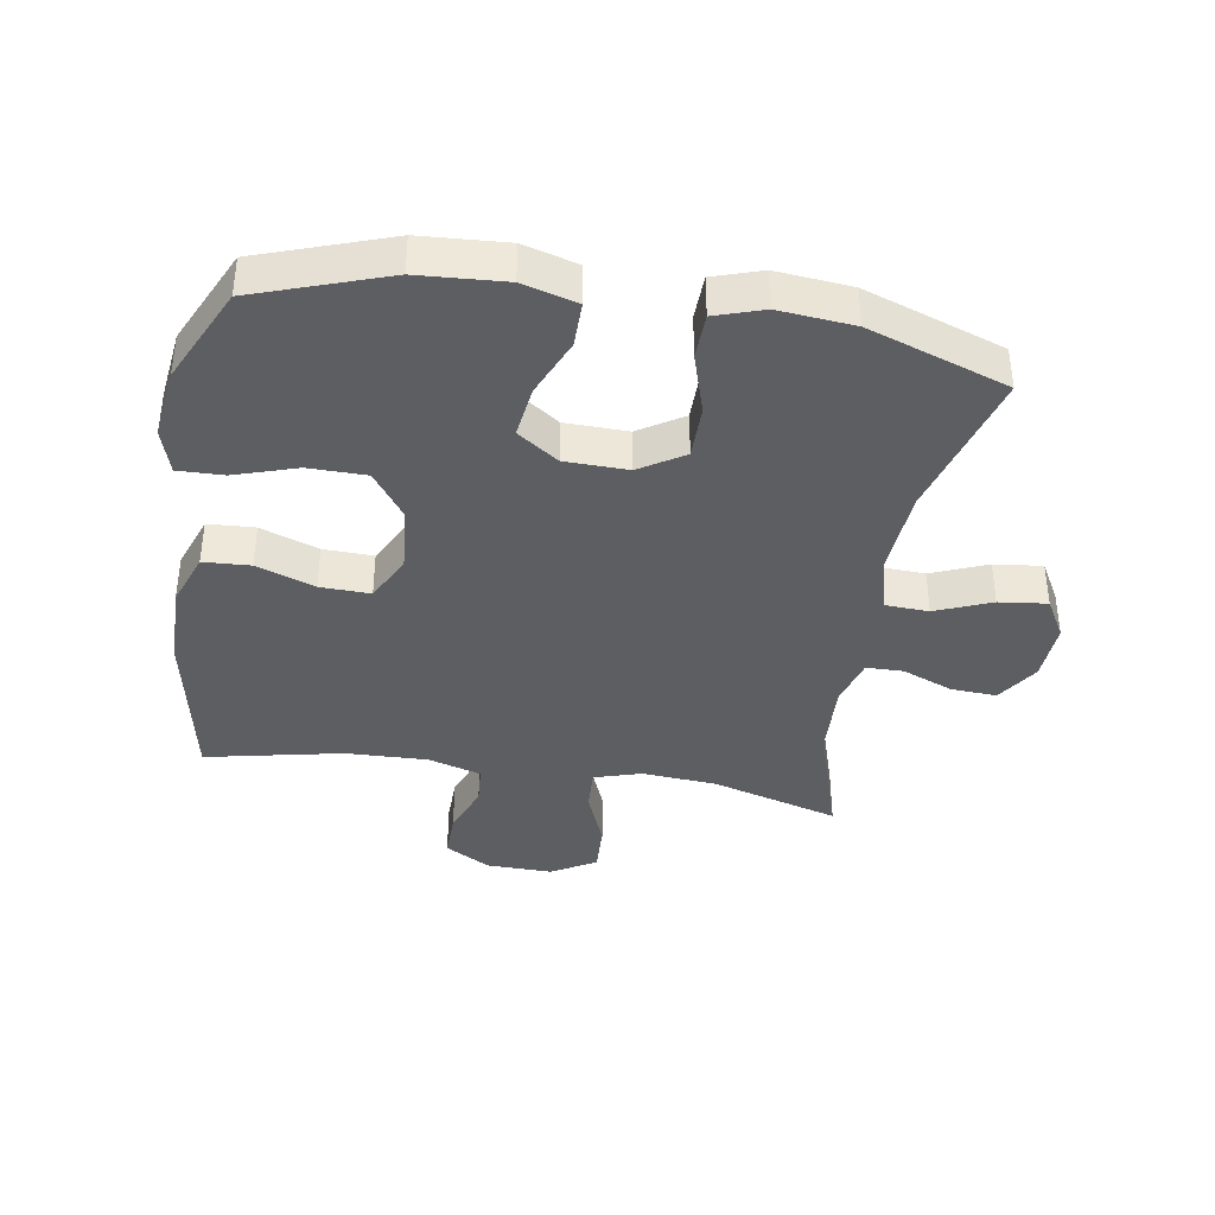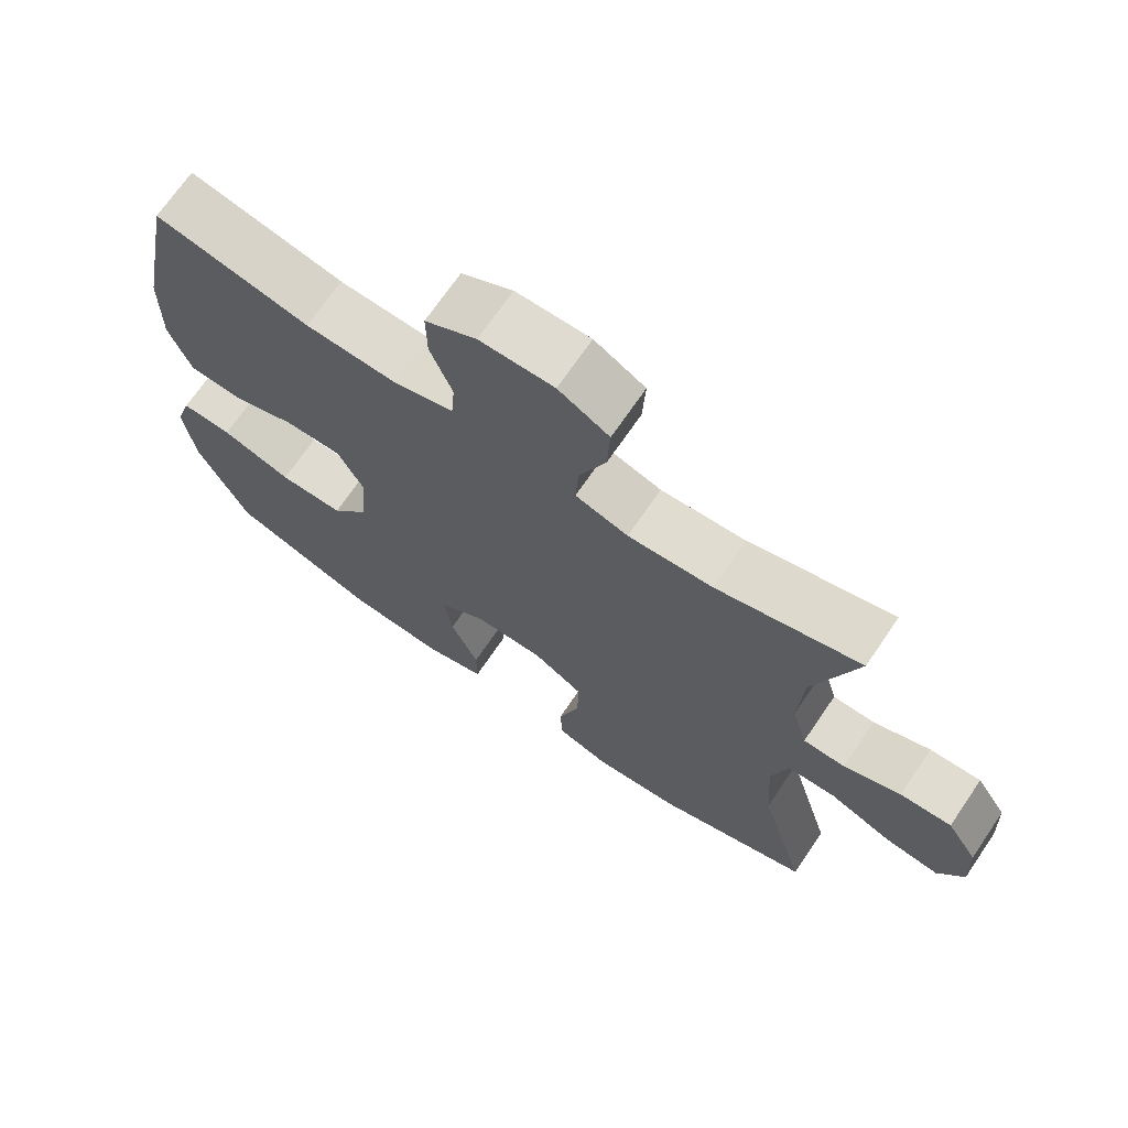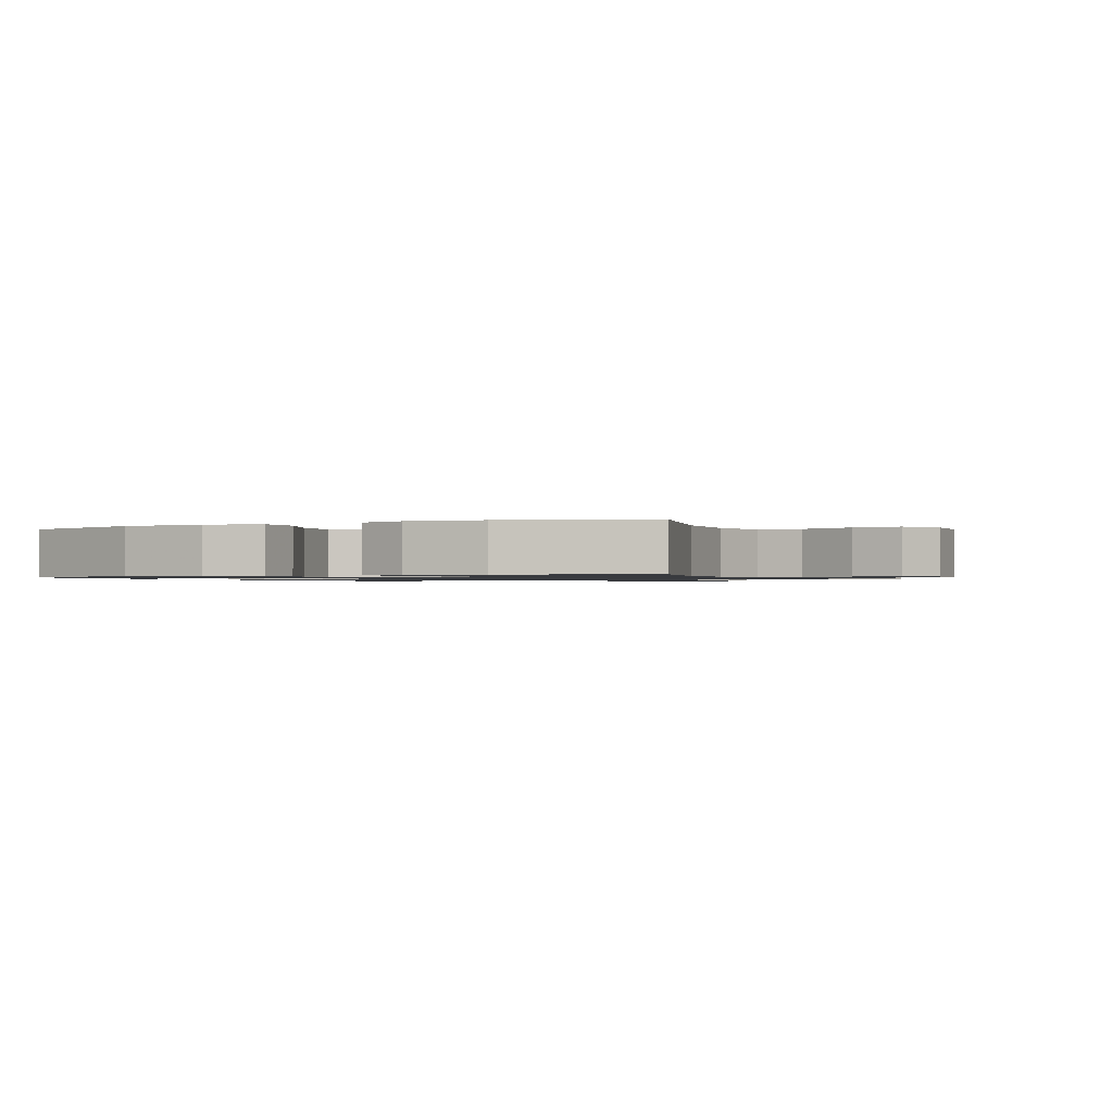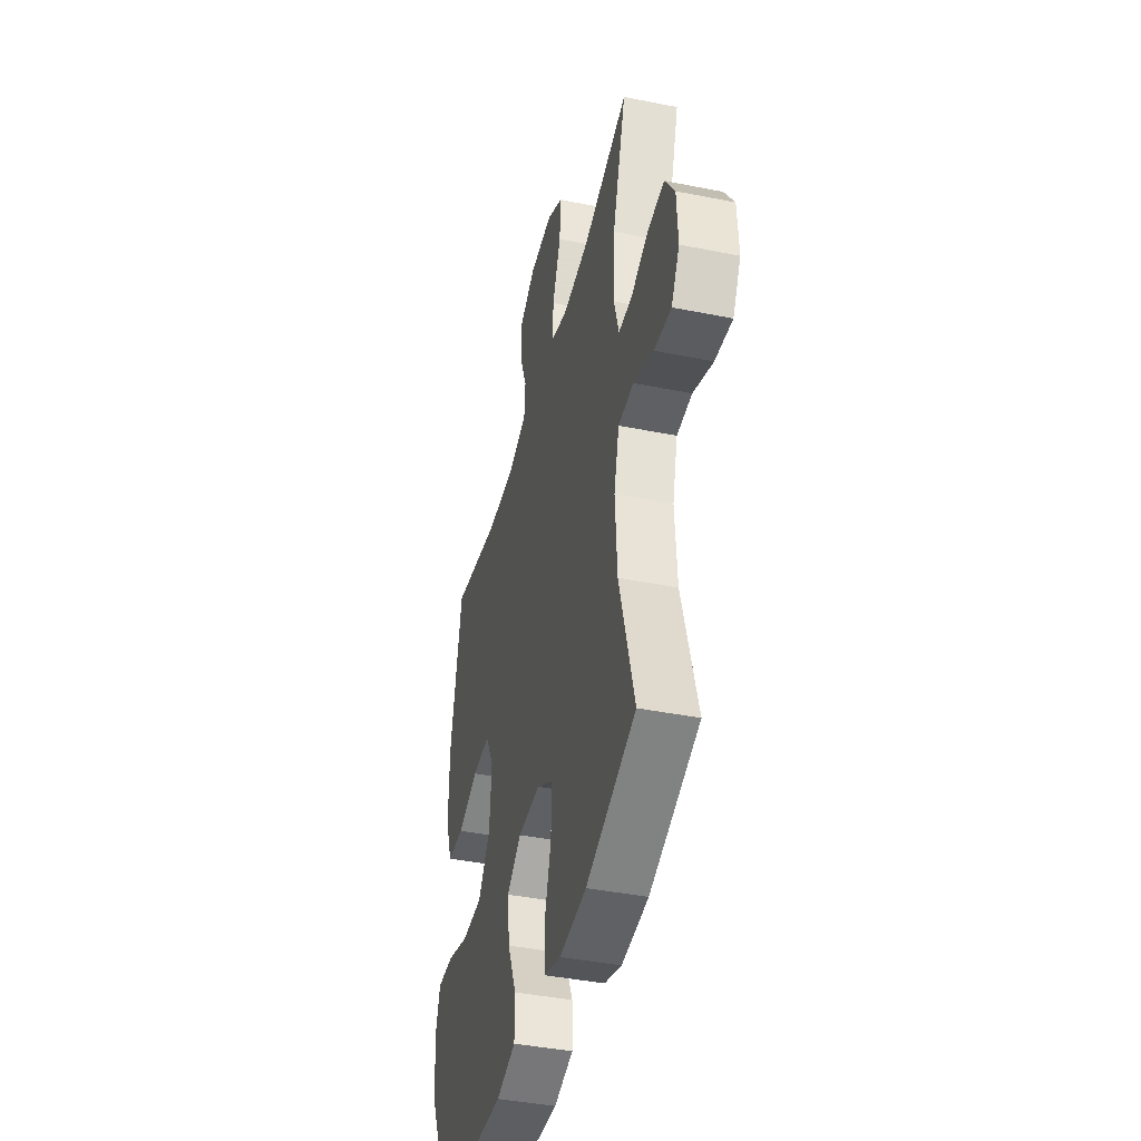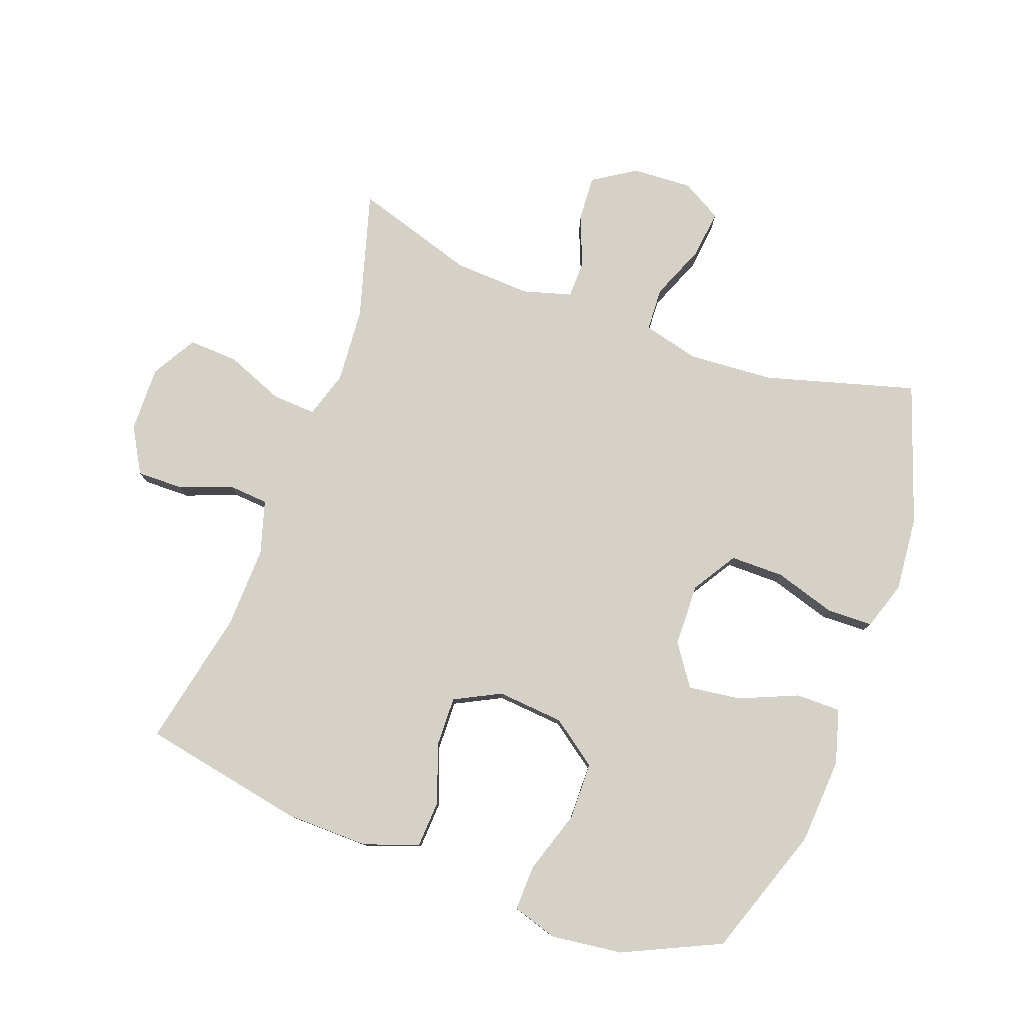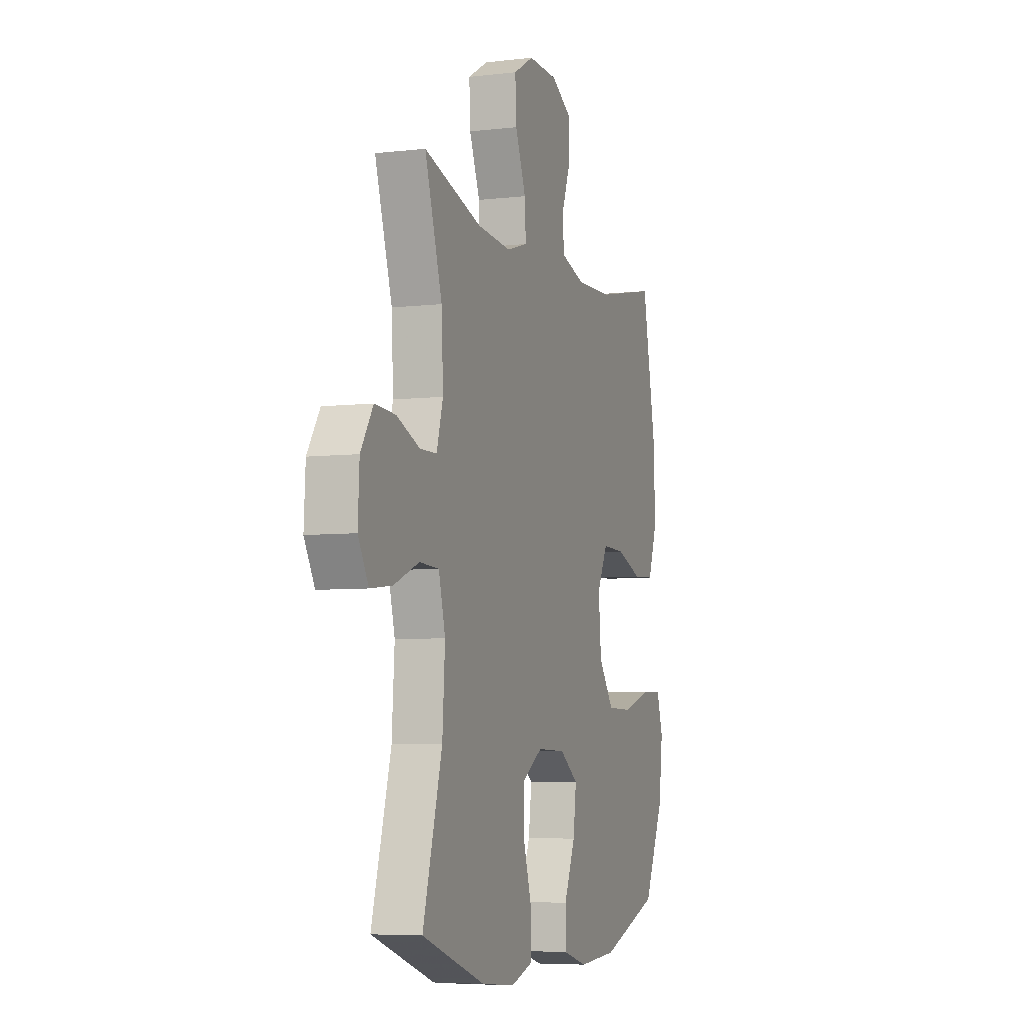
<metadata>
{"format":"obj","ext":"obj","renderer":"f3d","projection":"perspective","resolution":1024,"background":"white","views":[{"elev":-38.6,"azim":170.6,"up":"+Y"},{"elev":70.3,"azim":-145.7,"up":"+Z"},{"elev":-1.0,"azim":-154.3,"up":"+Y"},{"elev":-41.7,"azim":-103.6,"up":"+Z"},{"elev":78.8,"azim":110.1,"up":"+Y"},{"elev":-6.1,"azim":-70.6,"up":"+Z"}]}
</metadata>
<code>
v -0.5 0.07 0.5
v -0.298 0.07 0.442
v -0.179 0.07 0.433
v -0.105 0.07 0.456
v -0.109 0.07 0.525
v -0.146 0.07 0.617
v -0.15 0.07 0.696
v -0.079 0.07 0.737
v 0.025 0.07 0.735
v 0.097 0.07 0.694
v 0.096 0.07 0.62
v 0.065 0.07 0.538
v 0.07 0.07 0.475
v 0.154 0.07 0.45
v 0.283 0.07 0.454
v 0.5 0.07 0.5
v 0.55 0.07 0.242
v 0.552 0.07 0.11
v 0.521 0.07 0.024
v 0.447 0.07 0.02
v 0.355 0.07 0.053
v 0.276 0.07 0.055
v 0.239 0.07 -0.018
v 0.248 0.07 -0.123
v 0.301 0.07 -0.196
v 0.392 0.07 -0.197
v 0.491 0.07 -0.165
v 0.563 0.07 -0.163
v 0.585 0.07 -0.234
v 0.571 0.07 -0.347
v 0.5 0.07 -0.5
v 0.293 0.07 -0.572
v 0.157 0.07 -0.581
v 0.071 0.07 -0.557
v 0.071 0.07 -0.486
v 0.11 0.07 -0.394
v 0.121 0.07 -0.311
v 0.056 0.07 -0.266
v -0.043 0.07 -0.264
v -0.113 0.07 -0.308
v -0.113 0.07 -0.393
v -0.083 0.07 -0.49
v -0.085 0.07 -0.562
v -0.161 0.07 -0.587
v -0.28 0.07 -0.576
v -0.5 0.07 -0.5
v -0.433 0.07 -0.262
v -0.424 0.07 -0.126
v -0.447 0.07 -0.038
v -0.515 0.07 -0.035
v -0.603 0.07 -0.071
v -0.679 0.07 -0.08
v -0.715 0.07 -0.017
v -0.71 0.07 0.078
v -0.667 0.07 0.145
v -0.595 0.07 0.141
v -0.515 0.07 0.109
v -0.456 0.07 0.11
v -0.434 0.07 0.187
v -0.44 0.07 0.308
v -0.5 0 0.5
v -0.298 0 0.442
v -0.179 0 0.433
v -0.105 0 0.456
v -0.109 0 0.525
v -0.146 0 0.617
v -0.15 0 0.696
v -0.079 0 0.737
v 0.025 0 0.735
v 0.097 0 0.694
v 0.096 0 0.62
v 0.065 0 0.538
v 0.07 0 0.475
v 0.154 0 0.45
v 0.283 0 0.454
v 0.5 0 0.5
v 0.55 0 0.242
v 0.552 0 0.11
v 0.521 0 0.024
v 0.447 0 0.02
v 0.355 0 0.053
v 0.276 0 0.055
v 0.239 0 -0.018
v 0.248 0 -0.123
v 0.301 0 -0.196
v 0.392 0 -0.197
v 0.491 0 -0.165
v 0.563 0 -0.163
v 0.585 0 -0.234
v 0.571 0 -0.347
v 0.5 0 -0.5
v 0.293 0 -0.572
v 0.157 0 -0.581
v 0.071 0 -0.557
v 0.071 0 -0.486
v 0.11 0 -0.394
v 0.121 0 -0.311
v 0.056 0 -0.266
v -0.043 0 -0.264
v -0.113 0 -0.308
v -0.113 0 -0.393
v -0.083 0 -0.49
v -0.085 0 -0.562
v -0.161 0 -0.587
v -0.28 0 -0.576
v -0.5 0 -0.5
v -0.433 0 -0.262
v -0.424 0 -0.126
v -0.447 0 -0.038
v -0.515 0 -0.035
v -0.603 0 -0.071
v -0.679 0 -0.08
v -0.715 0 -0.017
v -0.71 0 0.078
v -0.667 0 0.145
v -0.595 0 0.141
v -0.515 0 0.109
v -0.456 0 0.11
v -0.434 0 0.187
v -0.44 0 0.308
f 55 56 57
f 54 55 57
f 53 54 57
f 52 53 57
f 51 52 57
f 50 51 57
f 49 50 57 58
f 48 49 58 59
f 45 46 47
f 44 45 47
f 43 44 47
f 42 43 47
f 41 42 47
f 40 41 47 48
f 39 40 48 59
f 34 35 36
f 33 34 36
f 32 33 36
f 31 32 36
f 30 31 36
f 29 30 36
f 28 29 36
f 27 28 36
f 26 27 36
f 25 26 36 37
f 24 25 37 38
f 19 20 21
f 18 19 21
f 17 18 21
f 16 17 21
f 15 16 21
f 14 15 21 22
f 13 14 22 23
f 10 11 12
f 9 10 12
f 8 9 12
f 7 8 12
f 6 7 12
f 5 6 12
f 4 5 12 13
f 39 59 60
f 38 39 60
f 24 38 60
f 23 24 60
f 13 23 60
f 4 13 60
f 3 4 60
f 60 1 2
f 2 3 60
f 117 116 115
f 117 115 114
f 117 114 113
f 117 113 112
f 117 112 111
f 117 111 110
f 118 117 110 109
f 119 118 109 108
f 107 106 105
f 107 105 104
f 107 104 103
f 107 103 102
f 107 102 101
f 108 107 101 100
f 119 108 100 99
f 96 95 94
f 96 94 93
f 96 93 92
f 96 92 91
f 96 91 90
f 96 90 89
f 96 89 88
f 96 88 87
f 96 87 86
f 97 96 86 85
f 98 97 85 84
f 81 80 79
f 81 79 78
f 81 78 77
f 81 77 76
f 81 76 75
f 82 81 75 74
f 83 82 74 73
f 72 71 70
f 72 70 69
f 72 69 68
f 72 68 67
f 72 67 66
f 72 66 65
f 73 72 65 64
f 120 119 99
f 120 99 98
f 120 98 84
f 120 84 83
f 120 83 73
f 120 73 64
f 120 64 63
f 62 61 120
f 120 63 62
f 1 61 62 2
f 2 62 63 3
f 3 63 64 4
f 4 64 65 5
f 5 65 66 6
f 6 66 67 7
f 7 67 68 8
f 8 68 69 9
f 9 69 70 10
f 10 70 71 11
f 11 71 72 12
f 12 72 73 13
f 13 73 74 14
f 14 74 75 15
f 15 75 76 16
f 16 76 77 17
f 17 77 78 18
f 18 78 79 19
f 19 79 80 20
f 20 80 81 21
f 21 81 82 22
f 22 82 83 23
f 23 83 84 24
f 24 84 85 25
f 25 85 86 26
f 26 86 87 27
f 27 87 88 28
f 28 88 89 29
f 29 89 90 30
f 30 90 91 31
f 31 91 92 32
f 32 92 93 33
f 33 93 94 34
f 34 94 95 35
f 35 95 96 36
f 36 96 97 37
f 37 97 98 38
f 38 98 99 39
f 39 99 100 40
f 40 100 101 41
f 41 101 102 42
f 42 102 103 43
f 43 103 104 44
f 44 104 105 45
f 45 105 106 46
f 46 106 107 47
f 47 107 108 48
f 48 108 109 49
f 49 109 110 50
f 50 110 111 51
f 51 111 112 52
f 52 112 113 53
f 53 113 114 54
f 54 114 115 55
f 55 115 116 56
f 56 116 117 57
f 57 117 118 58
f 58 118 119 59
f 59 119 120 60
f 60 120 61 1

</code>
